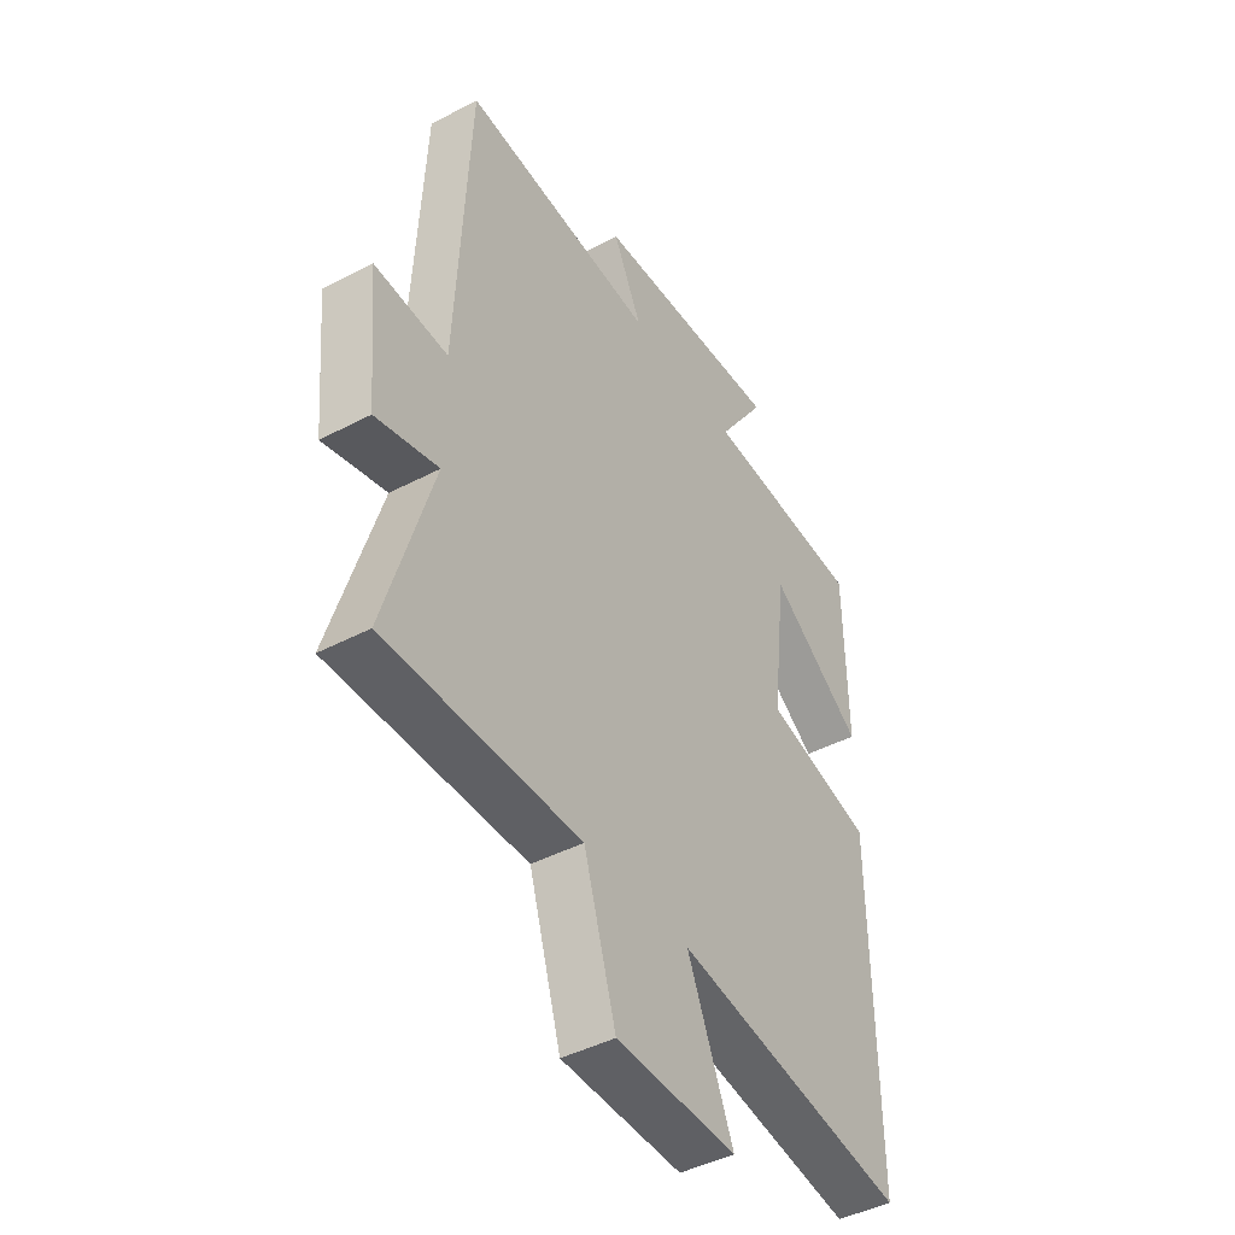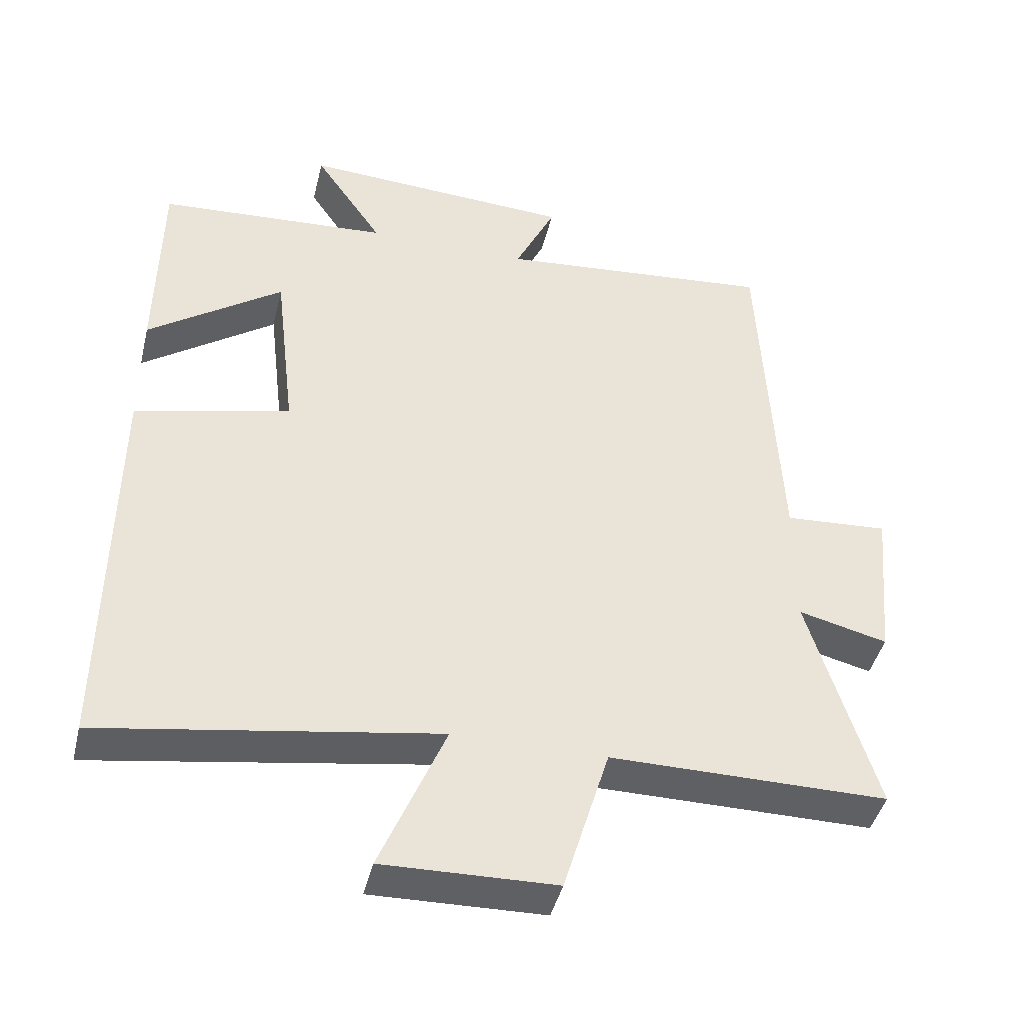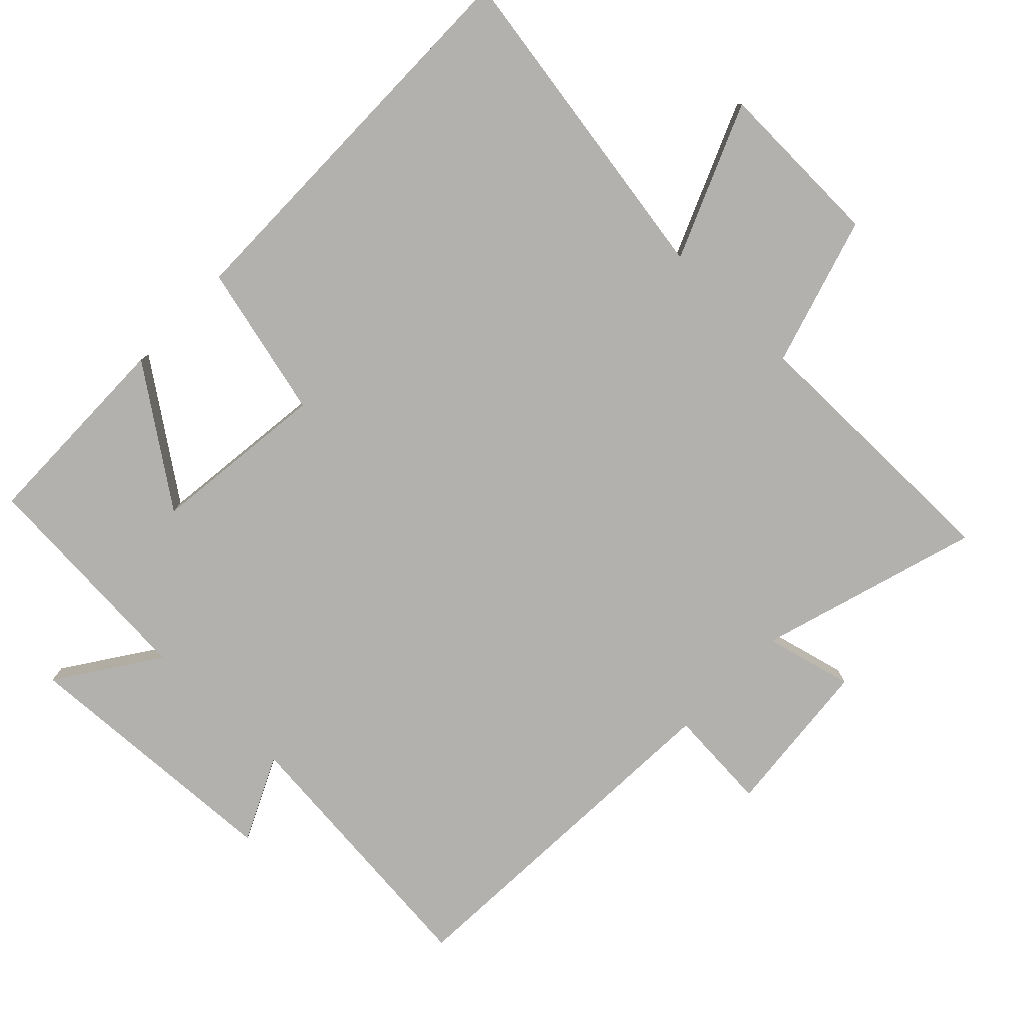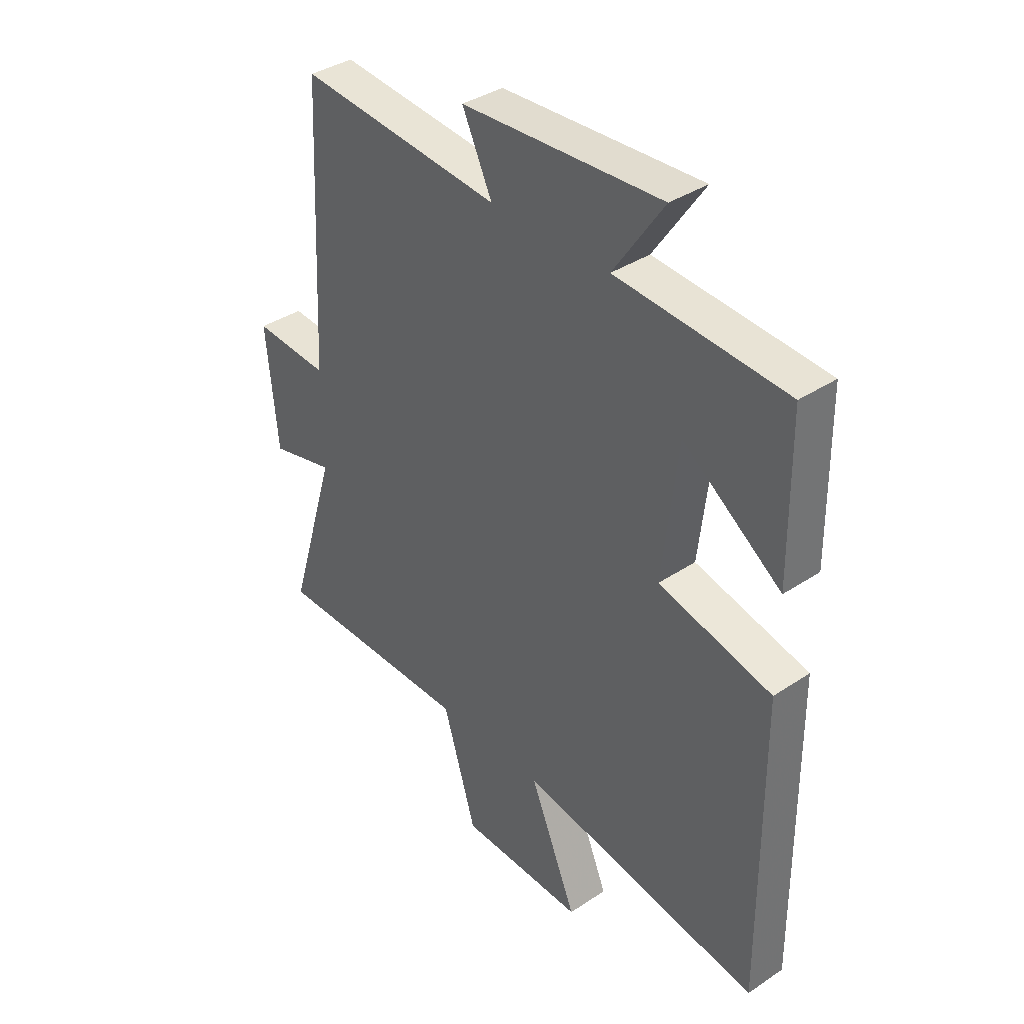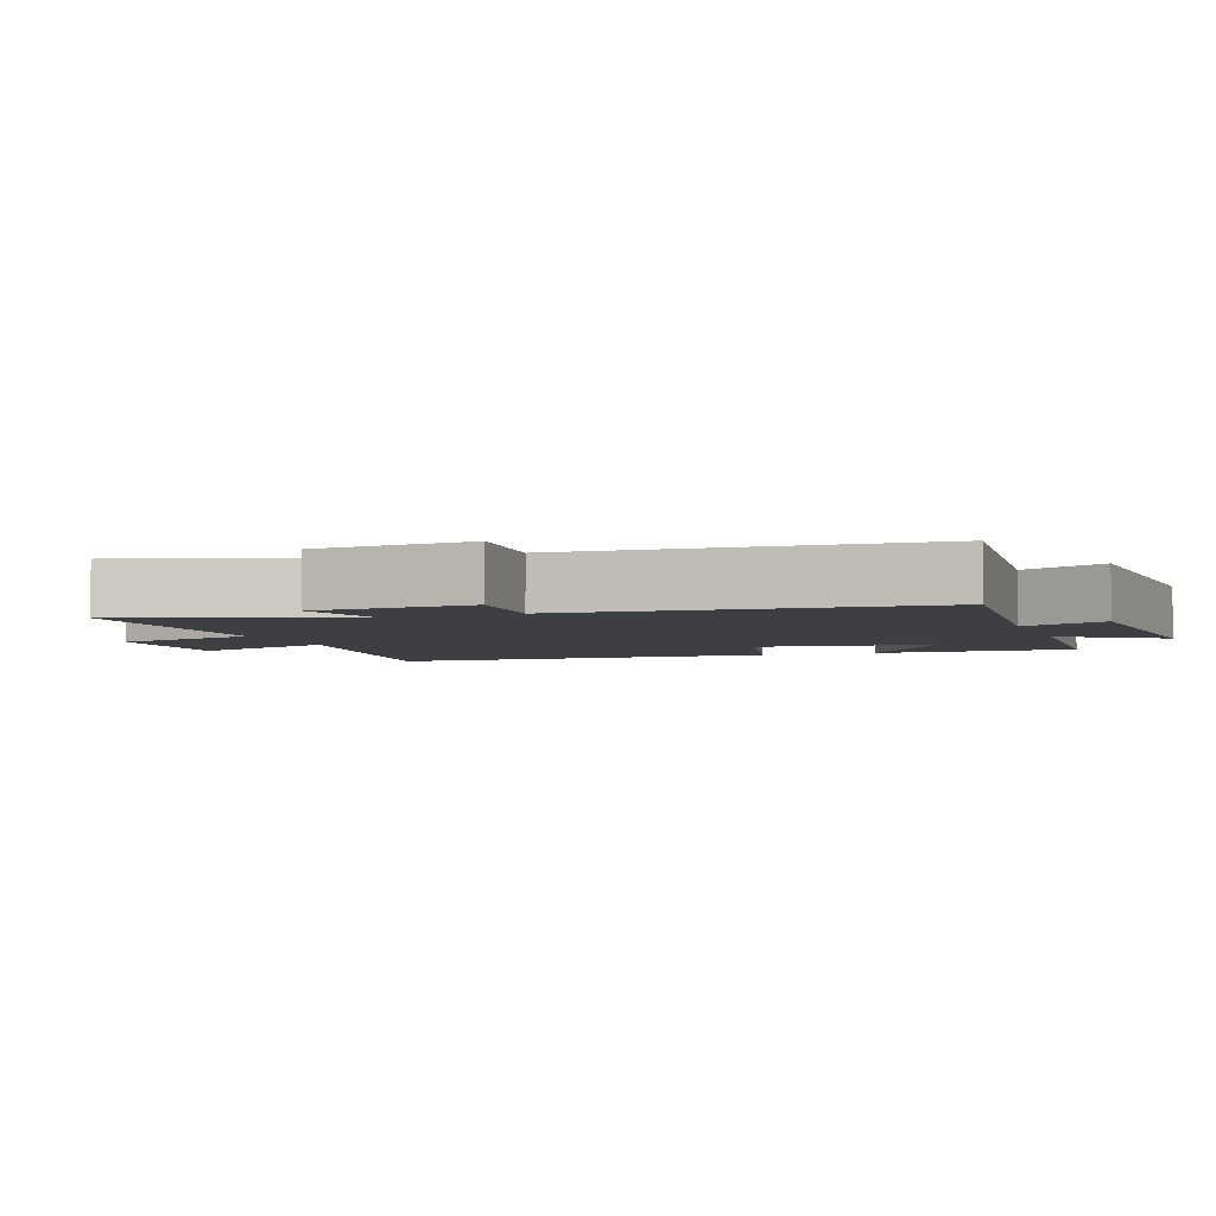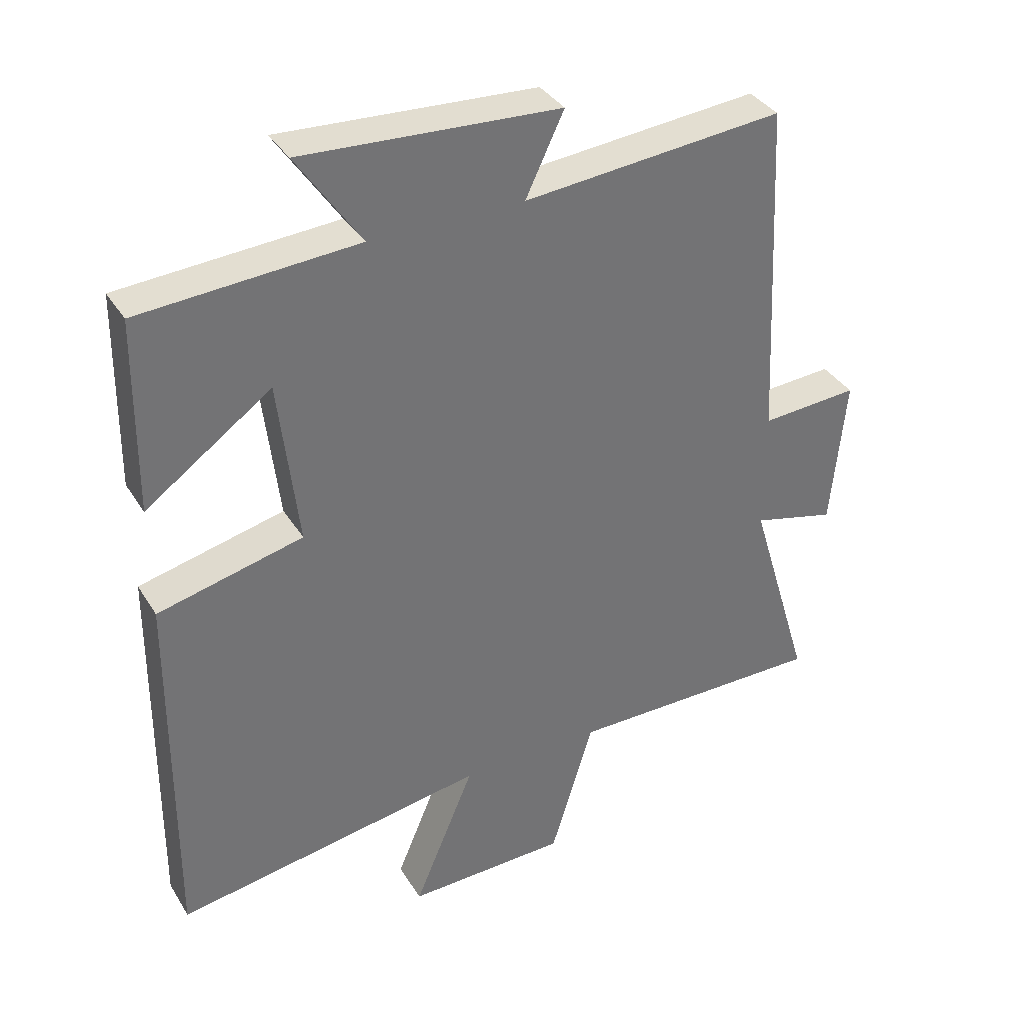
<metadata>
{"format":"obj","ext":"obj","renderer":"f3d","projection":"perspective","resolution":1024,"background":"white","views":[{"elev":-43.9,"azim":-58.3,"up":"+Z"},{"elev":-43.4,"azim":166.5,"up":"+Z"},{"elev":-79.2,"azim":135.9,"up":"+Y"},{"elev":37.4,"azim":49.5,"up":"+Z"},{"elev":-3.9,"azim":-70.6,"up":"+Y"},{"elev":36.1,"azim":152.1,"up":"+Z"}]}
</metadata>
<code>
v 0.505 0.07 -0.578
v 0.022 0.07 -0.5
v 0.116 0.07 -0.724
v -0.132 0.07 -0.718
v -0.198 0.07 -0.5
v -0.597 0.07 -0.501
v -0.5 0.07 -0.179
v -0.628 0.07 -0.211
v -0.65 0.07 0.021
v -0.5 0.07 0.011
v -0.474 0.07 0.537
v -0.074 0.07 0.5
v -0.133 0.07 0.624
v 0.261 0.07 0.646
v 0.162 0.07 0.5
v 0.496 0.07 0.478
v 0.5 0.07 0.179
v 0.306 0.07 0.317
v 0.276 0.07 0.059
v 0.5 0.07 0.005
v 0.505 0 -0.578
v 0.022 0 -0.5
v 0.116 0 -0.724
v -0.132 0 -0.718
v -0.198 0 -0.5
v -0.597 0 -0.501
v -0.5 0 -0.179
v -0.628 0 -0.211
v -0.65 0 0.021
v -0.5 0 0.011
v -0.474 0 0.537
v -0.074 0 0.5
v -0.133 0 0.624
v 0.261 0 0.646
v 0.162 0 0.5
v 0.496 0 0.478
v 0.5 0 0.179
v 0.306 0 0.317
v 0.276 0 0.059
v 0.5 0 0.005
f 19 20 1 2
f 18 19 2
f 15 16 17 18
f 15 18 2
f 12 13 14 15
f 12 15 2
f 10 11 12 2
f 7 8 9 10
f 7 10 2 3
f 5 6 7
f 5 7 3
f 3 4 5
f 22 21 40 39
f 22 39 38
f 38 37 36 35
f 22 38 35
f 35 34 33 32
f 22 35 32
f 22 32 31 30
f 30 29 28 27
f 23 22 30 27
f 27 26 25
f 23 27 25
f 25 24 23
f 1 21 22 2
f 2 22 23 3
f 3 23 24 4
f 4 24 25 5
f 5 25 26 6
f 6 26 27 7
f 7 27 28 8
f 8 28 29 9
f 9 29 30 10
f 10 30 31 11
f 11 31 32 12
f 12 32 33 13
f 13 33 34 14
f 14 34 35 15
f 15 35 36 16
f 16 36 37 17
f 17 37 38 18
f 18 38 39 19
f 19 39 40 20
f 20 40 21 1

</code>
